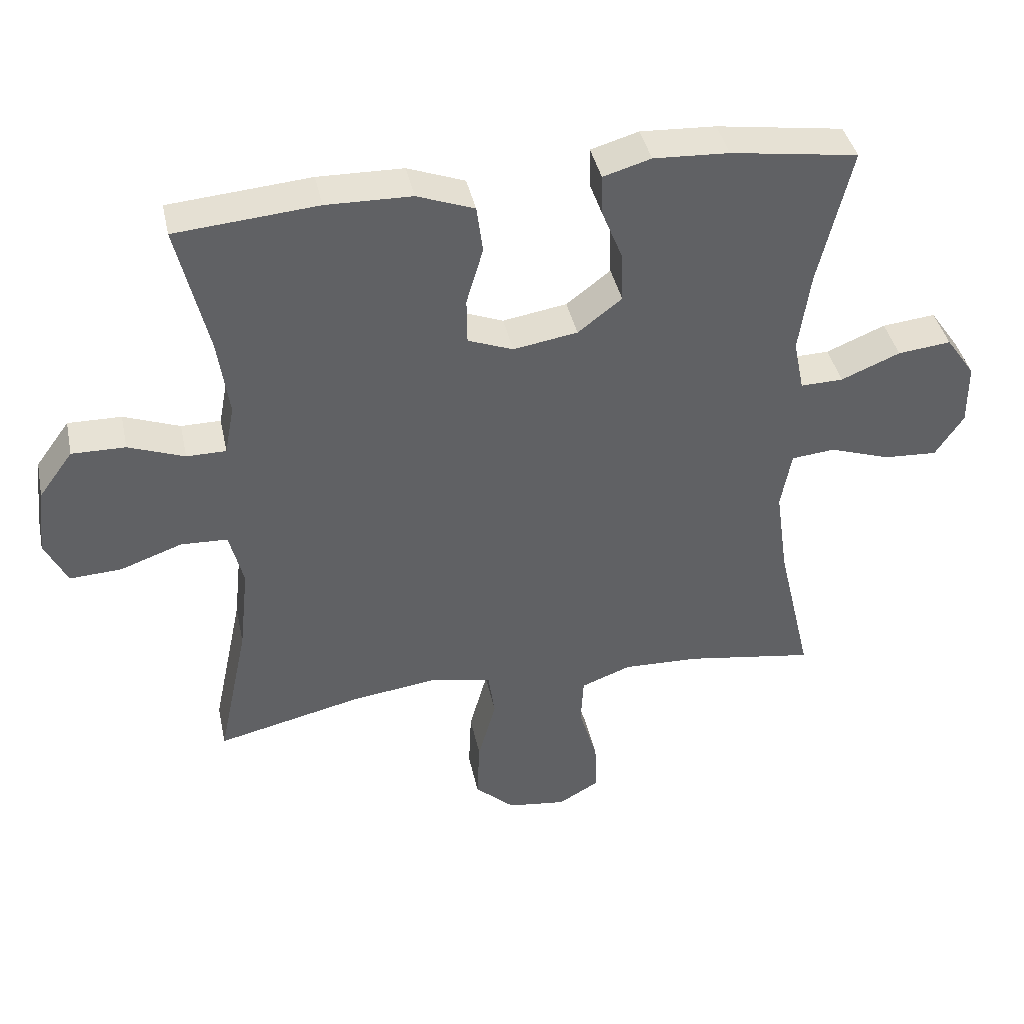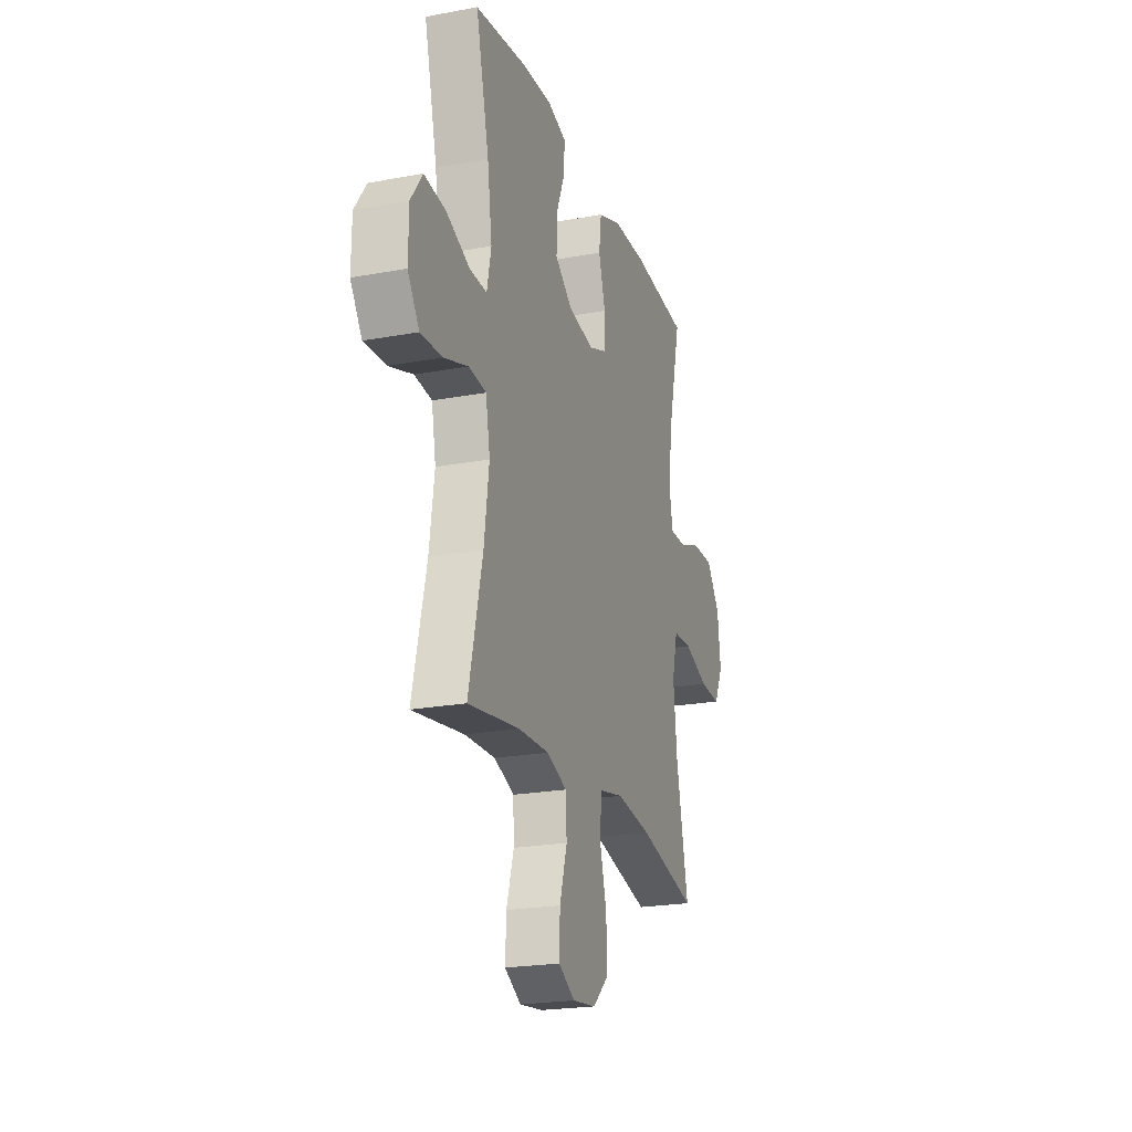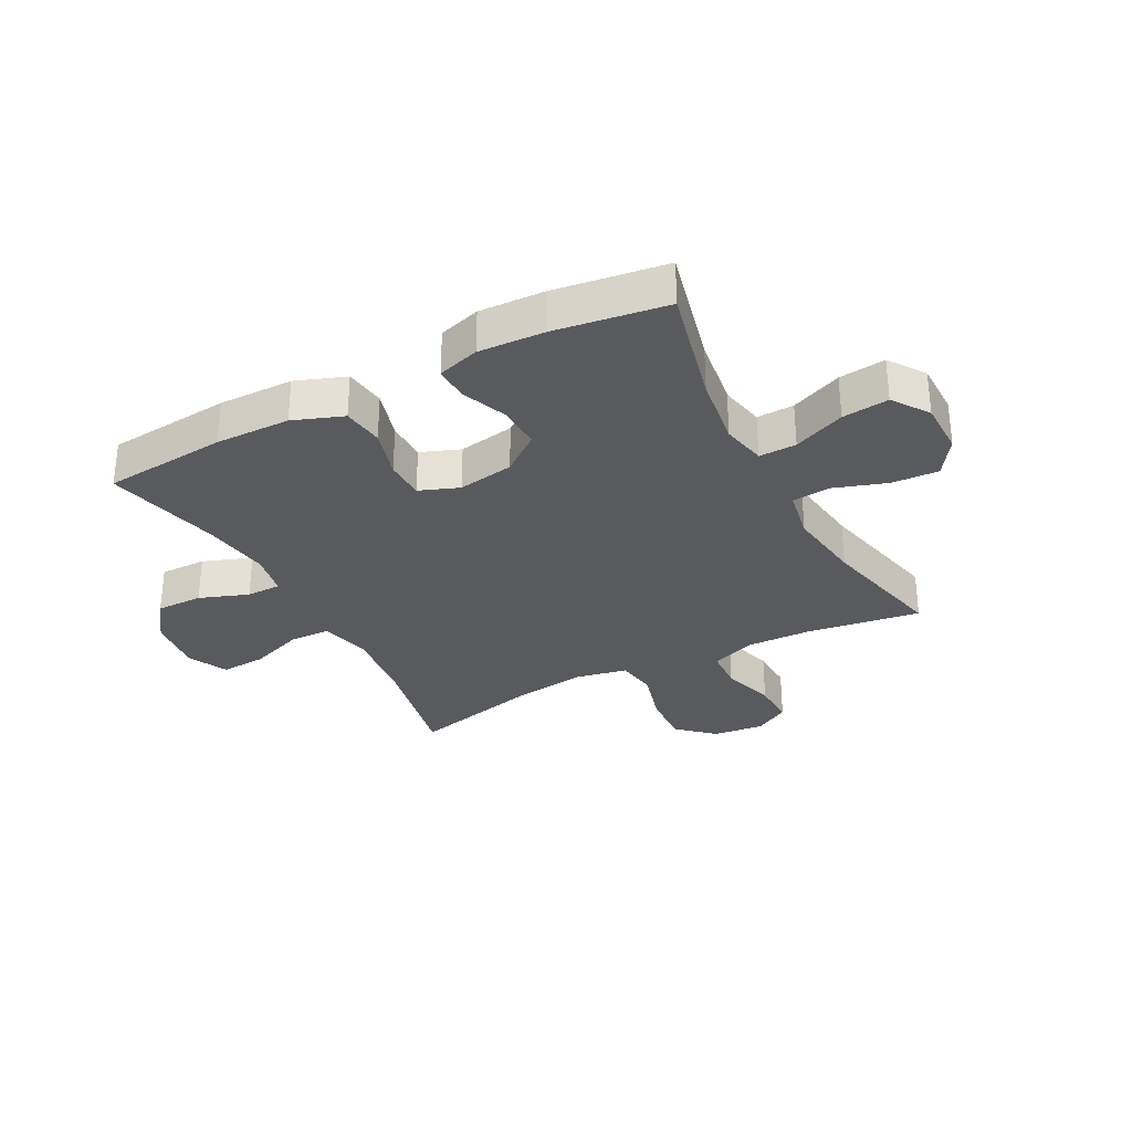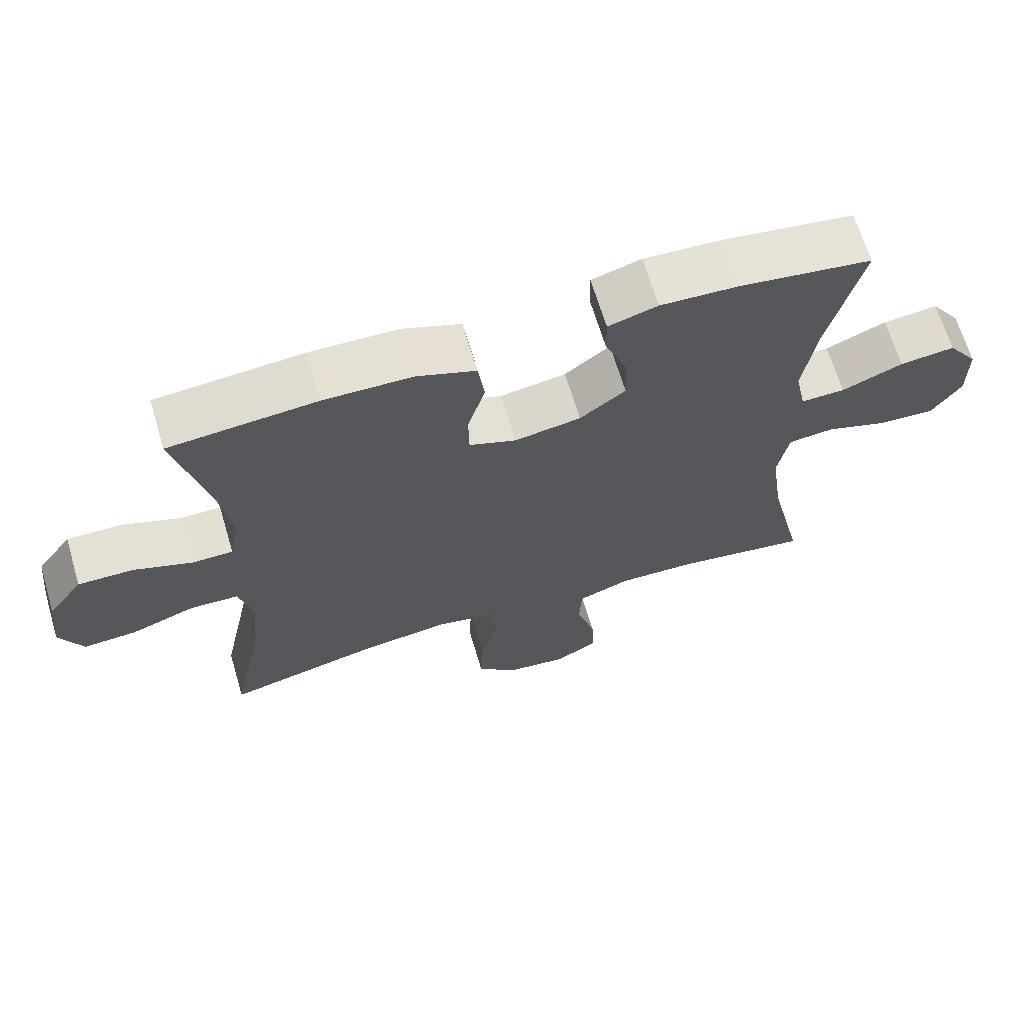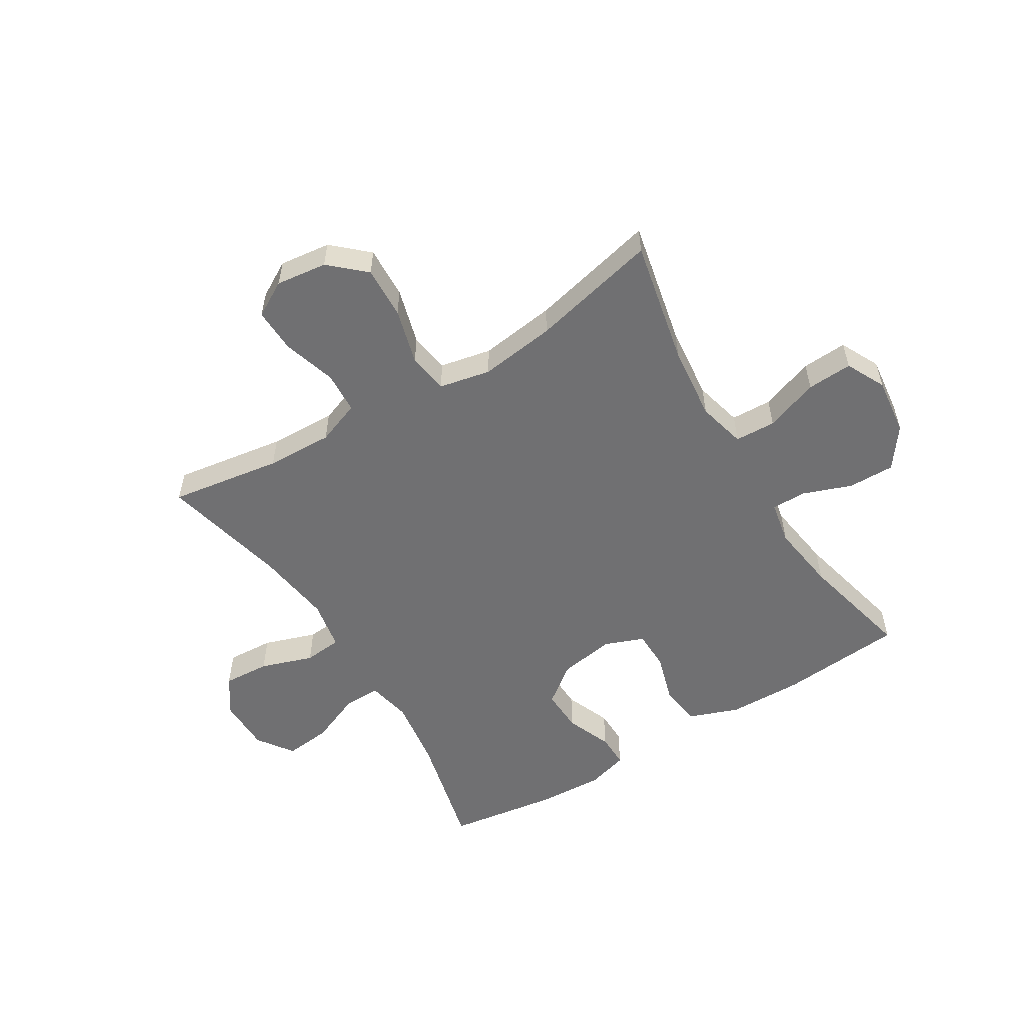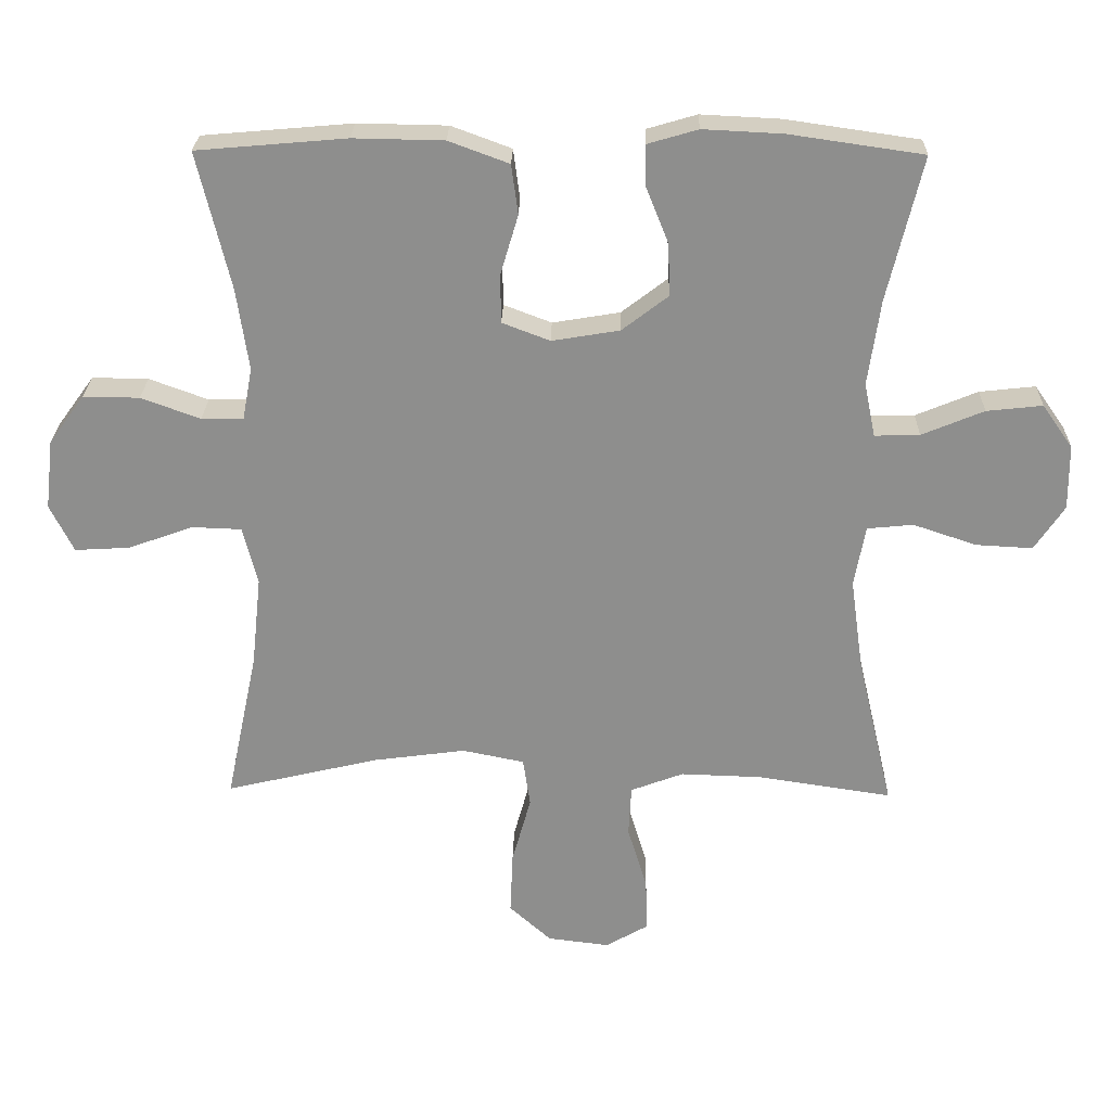
<metadata>
{"format":"obj","ext":"obj","renderer":"f3d","projection":"perspective","resolution":1024,"background":"white","views":[{"elev":40.2,"azim":-11.9,"up":"+Z"},{"elev":-22.0,"azim":108.0,"up":"+Z"},{"elev":-31.1,"azim":27.8,"up":"+Y"},{"elev":66.6,"azim":-16.6,"up":"+Z"},{"elev":-55.0,"azim":-148.6,"up":"+Y"},{"elev":25.0,"azim":1.2,"up":"+Z"}]}
</metadata>
<code>
o path5472
v 0.4502 0.0375 -0.2487
v 0.4316 0.0375 -0.1149
v 0.4479 0.0375 -0.02672
v 0.5146 0.0375 -0.02016
v 0.6068 0.0375 -0.0512
v 0.6891 0.0375 -0.05582
v 0.7325 0.0375 0.009167
v 0.7317 0.0375 0.1036
v 0.6875 0.0375 0.1664
v 0.6061 0.0375 0.1575
v 0.5159 0.0375 0.1202
v 0.4506 0.0375 0.1184
v 0.4344 0.0375 0.1968
v 0.4522 0.0375 0.3208
v 0.5026 0.0375 0.5301
v 0.3078 0.0375 0.5583
v 0.1923 0.0375 0.5641
v 0.1192 0.0375 0.5427
v 0.1202 0.0375 0.4832
v 0.1527 0.0375 0.403
v 0.1558 0.0375 0.3262
v 0.08839 0.0375 0.2746
v -0.009801 0.0375 0.2583
v -0.07906 0.0375 0.2848
v -0.07995 0.0375 0.3546
v -0.05416 0.0375 0.4419
v -0.0637 0.0375 0.5139
v -0.1512 0.0375 0.5463
v -0.2821 0.0375 0.5488
v -0.4993 0.0375 0.5301
v -0.4515 0.0375 0.3306
v -0.4342 0.0375 0.212
v -0.4486 0.0375 0.1365
v -0.509 0.0375 0.1361
v -0.5948 0.0375 0.1677
v -0.6765 0.0375 0.1688
v -0.7283 0.0375 0.09787
v -0.7403 0.0375 -0.003311
v -0.706 0.0375 -0.07221
v -0.6265 0.0375 -0.06764
v -0.5321 0.0375 -0.03389
v -0.4606 0.0375 -0.03663
v -0.4391 0.0375 -0.1213
v -0.4531 0.0375 -0.2522
v -0.4993 0.0375 -0.4716
v -0.2768 0.0375 -0.4193
v -0.1425 0.0375 -0.4014
v -0.05224 0.0375 -0.4198
v -0.04183 0.0375 -0.4907
v -0.06931 0.0375 -0.5895
v -0.07336 0.0375 -0.6812
v -0.01221 0.0375 -0.7364
v 0.07753 0.0375 -0.7474
v 0.1397 0.0375 -0.7118
v 0.137 0.0375 -0.6334
v 0.1087 0.0375 -0.5404
v 0.1127 0.0375 -0.4669
v 0.1891 0.0375 -0.4381
v 0.3065 0.0375 -0.4419
v 0.5026 0.0375 -0.4716
v 0.4502 -0.0375 -0.2487
v 0.4316 -0.0375 -0.1149
v 0.4479 -0.0375 -0.02672
v 0.5146 -0.0375 -0.02016
v 0.6068 -0.0375 -0.0512
v 0.6891 -0.0375 -0.05582
v 0.7325 -0.0375 0.009167
v 0.7317 -0.0375 0.1036
v 0.6875 -0.0375 0.1664
v 0.6061 -0.0375 0.1575
v 0.5159 -0.0375 0.1202
v 0.4506 -0.0375 0.1184
v 0.4344 -0.0375 0.1968
v 0.4522 -0.0375 0.3208
v 0.5026 -0.0375 0.5301
v 0.3078 -0.0375 0.5583
v 0.1923 -0.0375 0.5641
v 0.1192 -0.0375 0.5427
v 0.1202 -0.0375 0.4832
v 0.1527 -0.0375 0.403
v 0.1558 -0.0375 0.3262
v 0.08839 -0.0375 0.2746
v -0.009801 -0.0375 0.2583
v -0.07906 -0.0375 0.2848
v -0.07995 -0.0375 0.3546
v -0.05416 -0.0375 0.4419
v -0.0637 -0.0375 0.5139
v -0.1512 -0.0375 0.5463
v -0.2821 -0.0375 0.5488
v -0.4993 -0.0375 0.5301
v -0.4515 -0.0375 0.3306
v -0.4342 -0.0375 0.212
v -0.4486 -0.0375 0.1365
v -0.509 -0.0375 0.1361
v -0.5948 -0.0375 0.1677
v -0.6765 -0.0375 0.1688
v -0.7283 -0.0375 0.09787
v -0.7403 -0.0375 -0.003311
v -0.706 -0.0375 -0.07221
v -0.6265 -0.0375 -0.06764
v -0.5321 -0.0375 -0.03389
v -0.4606 -0.0375 -0.03663
v -0.4391 -0.0375 -0.1213
v -0.4531 -0.0375 -0.2522
v -0.4993 -0.0375 -0.4716
v -0.2768 -0.0375 -0.4193
v -0.1425 -0.0375 -0.4014
v -0.05224 -0.0375 -0.4198
v -0.04183 -0.0375 -0.4907
v -0.06931 -0.0375 -0.5895
v -0.07336 -0.0375 -0.6812
v -0.01221 -0.0375 -0.7364
v 0.07753 -0.0375 -0.7474
v 0.1397 -0.0375 -0.7118
v 0.137 -0.0375 -0.6334
v 0.1087 -0.0375 -0.5404
v 0.1127 -0.0375 -0.4669
v 0.1891 -0.0375 -0.4381
v 0.3065 -0.0375 -0.4419
v 0.5026 -0.0375 -0.4716
v 0.3078 0.0375 0.5583
v 0.1923 0.0375 0.5641
v 0.1192 0.0375 0.5427
v 0.1192 0.0375 0.5427
v -0.1512 0.0375 0.5463
v -0.2821 0.0375 0.5488
v -0.0637 0.0375 0.5139
v -0.0637 0.0375 0.5139
v 0.5026 0.0375 0.5301
v 0.5026 0.0375 0.5301
v 0.1202 0.0375 0.4832
v -0.4993 0.0375 0.5301
v -0.4993 0.0375 0.5301
v -0.05416 0.0375 0.4419
v 0.1527 0.0375 0.403
v -0.07995 0.0375 0.3546
v -0.4515 0.0375 0.3306
v 0.4522 0.0375 0.3208
v 0.1558 0.0375 0.3262
v -0.07906 0.0375 0.2848
v -0.07906 0.0375 0.2848
v -0.4342 0.0375 0.212
v 0.08839 0.0375 0.2746
v 0.4344 0.0375 0.1968
v -0.009801 0.0375 0.2583
v -0.4486 0.0375 0.1365
v -0.4486 0.0375 0.1365
v 0.4506 0.0375 0.1184
v 0.4506 0.0375 0.1184
v -0.5948 0.0375 0.1677
v -0.6765 0.0375 0.1688
v -0.7283 0.0375 0.09787
v -0.509 0.0375 0.1361
v 0.7317 0.0375 0.1036
v 0.6875 0.0375 0.1664
v 0.6875 0.0375 0.1664
v 0.6061 0.0375 0.1575
v 0.5159 0.0375 0.1202
v 0.7325 0.0375 0.009167
v -0.7403 0.0375 -0.003311
v 0.6891 0.0375 -0.05582
v -0.706 0.0375 -0.07221
v -0.706 0.0375 -0.07221
v 0.6068 0.0375 -0.0512
v 0.5146 0.0375 -0.02016
v 0.4479 0.0375 -0.02672
v 0.4479 0.0375 -0.02672
v 0.4316 0.0375 -0.1149
v -0.5321 0.0375 -0.03389
v -0.4606 0.0375 -0.03663
v -0.4606 0.0375 -0.03663
v -0.6265 0.0375 -0.06764
v -0.4391 0.0375 -0.1213
v 0.4502 0.0375 -0.2487
v -0.4531 0.0375 -0.2522
v -0.1425 0.0375 -0.4014
v -0.05224 0.0375 -0.4198
v -0.05224 0.0375 -0.4198
v -0.2768 0.0375 -0.4193
v -0.04183 0.0375 -0.4907
v 0.1891 0.0375 -0.4381
v 0.3065 0.0375 -0.4419
v 0.1127 0.0375 -0.4669
v 0.1127 0.0375 -0.4669
v 0.5026 0.0375 -0.4716
v 0.5026 0.0375 -0.4716
v -0.4993 0.0375 -0.4716
v -0.4993 0.0375 -0.4716
v 0.1087 0.0375 -0.5404
v -0.06931 0.0375 -0.5895
v 0.137 0.0375 -0.6334
v -0.07336 0.0375 -0.6812
v 0.1397 0.0375 -0.7118
v 0.1397 0.0375 -0.7118
v -0.01221 0.0375 -0.7364
v 0.07753 0.0375 -0.7474
v 0.3078 -0.0375 0.5583
v 0.1923 -0.0375 0.5641
v 0.1192 -0.0375 0.5427
v 0.1192 -0.0375 0.5427
v -0.1512 -0.0375 0.5463
v -0.2821 -0.0375 0.5488
v -0.0637 -0.0375 0.5139
v -0.0637 -0.0375 0.5139
v 0.5026 -0.0375 0.5301
v 0.5026 -0.0375 0.5301
v 0.1202 -0.0375 0.4832
v -0.4993 -0.0375 0.5301
v -0.4993 -0.0375 0.5301
v -0.05416 -0.0375 0.4419
v 0.1527 -0.0375 0.403
v -0.07995 -0.0375 0.3546
v -0.4515 -0.0375 0.3306
v 0.4522 -0.0375 0.3208
v 0.1558 -0.0375 0.3262
v -0.07906 -0.0375 0.2848
v -0.07906 -0.0375 0.2848
v -0.4342 -0.0375 0.212
v 0.08839 -0.0375 0.2746
v 0.4344 -0.0375 0.1968
v -0.009801 -0.0375 0.2583
v -0.4486 -0.0375 0.1365
v -0.4486 -0.0375 0.1365
v 0.4506 -0.0375 0.1184
v 0.4506 -0.0375 0.1184
v -0.5948 -0.0375 0.1677
v -0.6765 -0.0375 0.1688
v -0.7283 -0.0375 0.09787
v -0.509 -0.0375 0.1361
v 0.7317 -0.0375 0.1036
v 0.6875 -0.0375 0.1664
v 0.6875 -0.0375 0.1664
v 0.6061 -0.0375 0.1575
v 0.5159 -0.0375 0.1202
v 0.7325 -0.0375 0.009167
v -0.7403 -0.0375 -0.003311
v 0.6891 -0.0375 -0.05582
v -0.706 -0.0375 -0.07221
v -0.706 -0.0375 -0.07221
v 0.6068 -0.0375 -0.0512
v 0.5146 -0.0375 -0.02016
v 0.4479 -0.0375 -0.02672
v 0.4479 -0.0375 -0.02672
v 0.4316 -0.0375 -0.1149
v -0.5321 -0.0375 -0.03389
v -0.4606 -0.0375 -0.03663
v -0.4606 -0.0375 -0.03663
v -0.6265 -0.0375 -0.06764
v -0.4391 -0.0375 -0.1213
v 0.4502 -0.0375 -0.2487
v -0.4531 -0.0375 -0.2522
v -0.1425 -0.0375 -0.4014
v -0.05224 -0.0375 -0.4198
v -0.05224 -0.0375 -0.4198
v -0.2768 -0.0375 -0.4193
v -0.04183 -0.0375 -0.4907
v 0.1891 -0.0375 -0.4381
v 0.3065 -0.0375 -0.4419
v 0.1127 -0.0375 -0.4669
v 0.1127 -0.0375 -0.4669
v 0.5026 -0.0375 -0.4716
v 0.5026 -0.0375 -0.4716
v -0.4993 -0.0375 -0.4716
v -0.4993 -0.0375 -0.4716
v 0.1087 -0.0375 -0.5404
v -0.06931 -0.0375 -0.5895
v 0.137 -0.0375 -0.6334
v -0.07336 -0.0375 -0.6812
v 0.1397 -0.0375 -0.7118
v 0.1397 -0.0375 -0.7118
v -0.01221 -0.0375 -0.7364
v 0.07753 -0.0375 -0.7474
f 219 220 215
f 198 211 197
f 216 212 213
f 235 233 240
f 221 244 219
f 267 272 269
f 197 211 214
f 242 224 219
f 266 265 256
f 253 221 252
f 234 240 233
f 244 257 250
f 207 198 199
f 244 242 219
f 246 216 222
f 213 212 202
f 228 236 248
f 253 244 221
f 228 226 227
f 215 214 211
f 271 267 266
f 250 258 261
f 255 249 251
f 259 257 253
f 245 226 248
f 230 233 235
f 211 198 207
f 252 221 249
f 268 271 266
f 249 216 246
f 237 235 240
f 258 250 257
f 224 220 219
f 214 215 220
f 241 224 242
f 240 234 241
f 197 214 205
f 256 259 253
f 272 267 271
f 248 236 238
f 229 246 222
f 241 234 224
f 249 221 216
f 201 212 210
f 246 229 245
f 226 245 229
f 259 256 265
f 228 248 226
f 218 216 213
f 255 251 263
f 212 201 202
f 222 216 218
f 213 202 208
f 257 244 253
f 231 233 230
f 266 267 265
f 252 249 255
f 201 210 203
f 16 17 77 76
f 17 124 200 77
f 28 29 89 88
f 128 28 88 204
f 130 16 76 206
f 18 19 79 78
f 29 133 209 89
f 26 27 87 86
f 19 20 80 79
f 25 26 86 85
f 30 31 91 90
f 14 15 75 74
f 20 21 81 80
f 141 25 85 217
f 31 32 92 91
f 21 22 82 81
f 13 14 74 73
f 23 24 84 83
f 22 23 83 82
f 32 147 223 92
f 149 13 73 225
f 35 36 96 95
f 36 37 97 96
f 34 35 95 94
f 8 156 232 68
f 9 10 70 69
f 10 11 71 70
f 33 34 94 93
f 11 12 72 71
f 7 8 68 67
f 37 38 98 97
f 6 7 67 66
f 38 163 239 98
f 5 6 66 65
f 4 5 65 64
f 167 4 64 243
f 2 3 63 62
f 41 171 247 101
f 40 41 101 100
f 39 40 100 99
f 42 43 103 102
f 1 2 62 61
f 43 44 104 103
f 47 178 254 107
f 46 47 107 106
f 48 49 109 108
f 58 59 119 118
f 184 58 118 260
f 186 1 61 262
f 188 46 106 264
f 44 45 105 104
f 59 60 120 119
f 56 57 117 116
f 49 50 110 109
f 55 56 116 115
f 50 51 111 110
f 194 55 115 270
f 51 52 112 111
f 53 54 114 113
f 52 53 113 112
f 143 139 144
f 122 121 135
f 140 137 136
f 159 164 157
f 145 143 168
f 191 193 196
f 121 138 135
f 166 143 148
f 190 180 189
f 177 176 145
f 158 157 164
f 168 174 181
f 131 123 122
f 168 143 166
f 170 146 140
f 137 126 136
f 152 172 160
f 177 145 168
f 152 151 150
f 139 135 138
f 195 190 191
f 174 185 182
f 179 175 173
f 183 177 181
f 169 172 150
f 154 159 157
f 135 131 122
f 176 173 145
f 192 190 195
f 173 170 140
f 161 164 159
f 182 181 174
f 148 143 144
f 138 144 139
f 165 166 148
f 164 165 158
f 121 129 138
f 180 177 183
f 196 195 191
f 172 162 160
f 153 146 170
f 165 148 158
f 173 140 145
f 125 134 136
f 170 169 153
f 150 153 169
f 183 189 180
f 152 150 172
f 142 137 140
f 179 187 175
f 136 126 125
f 146 142 140
f 137 132 126
f 181 177 168
f 155 154 157
f 190 189 191
f 176 179 173
f 125 127 134

</code>
